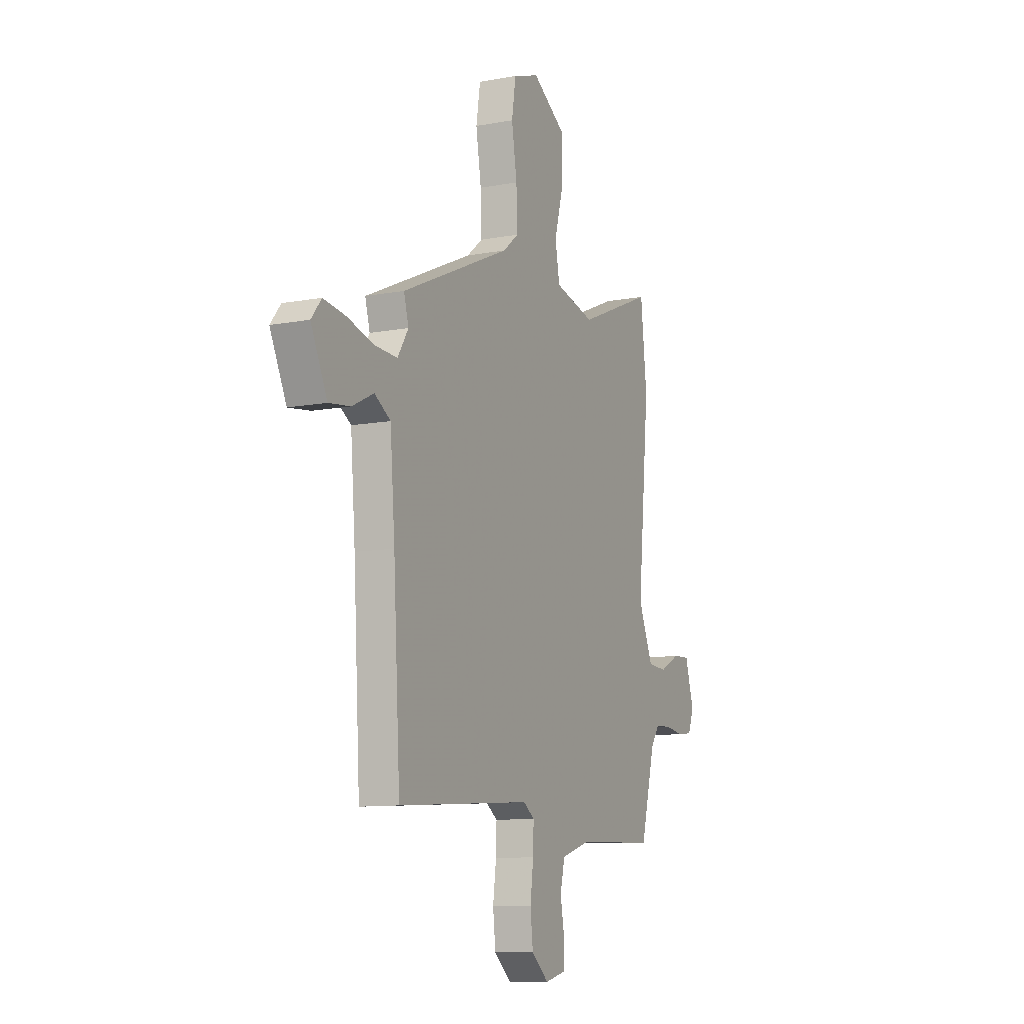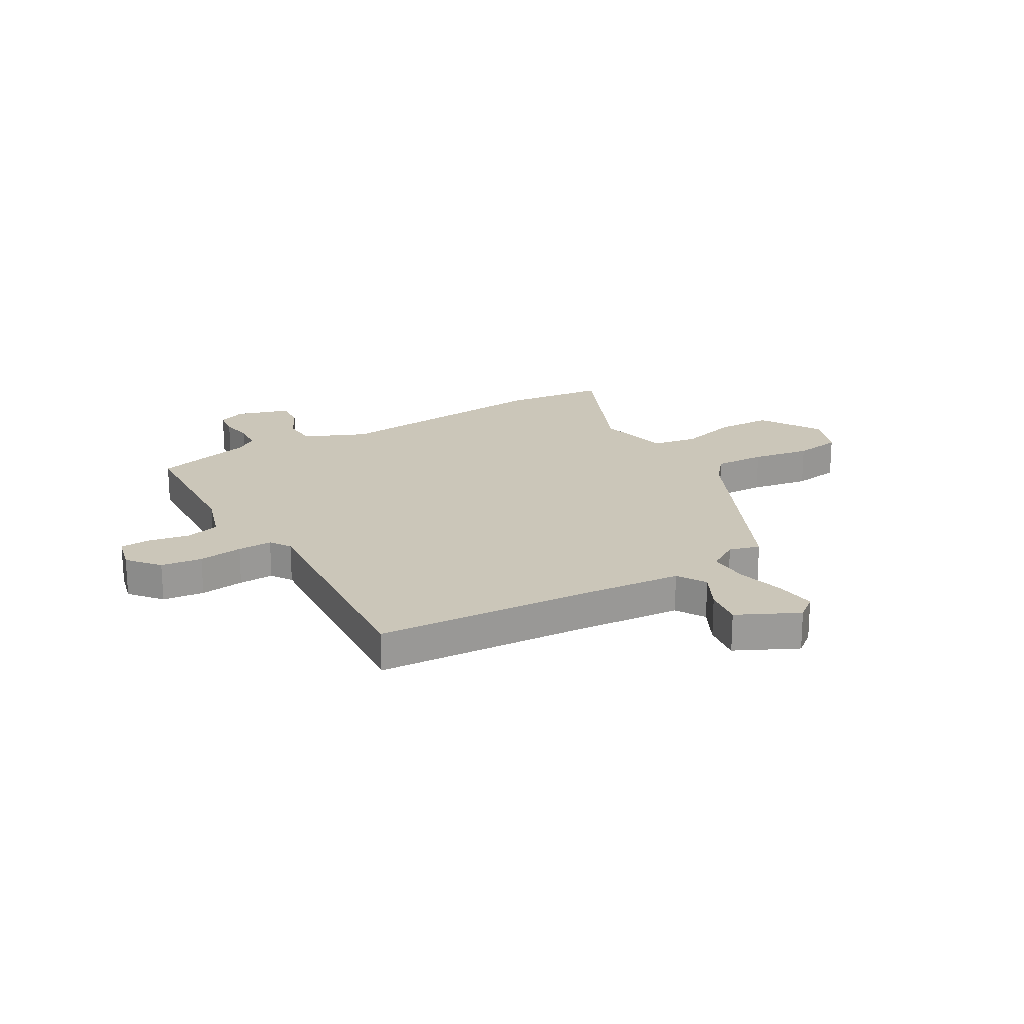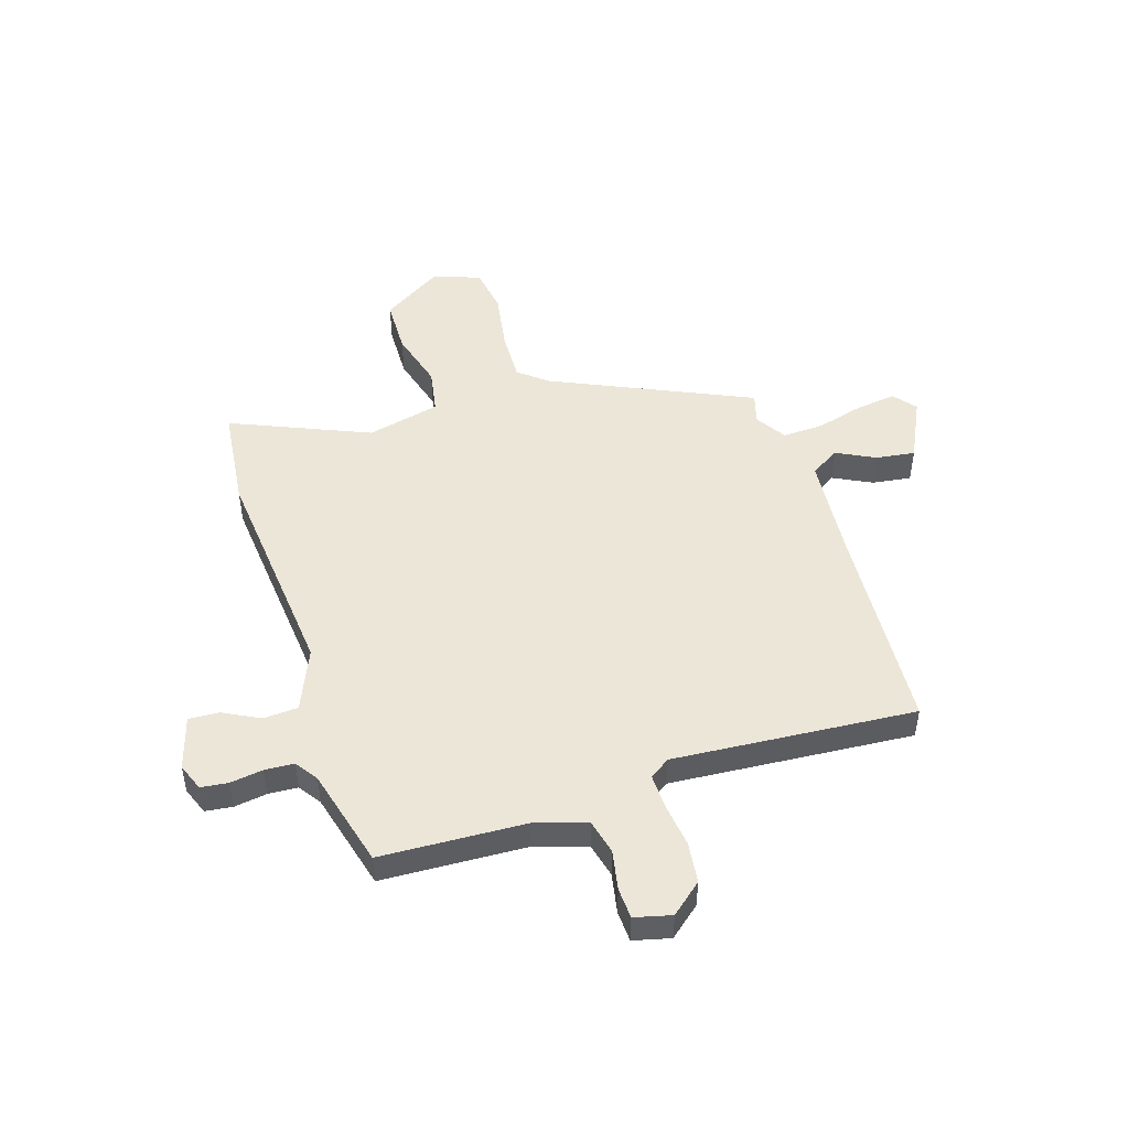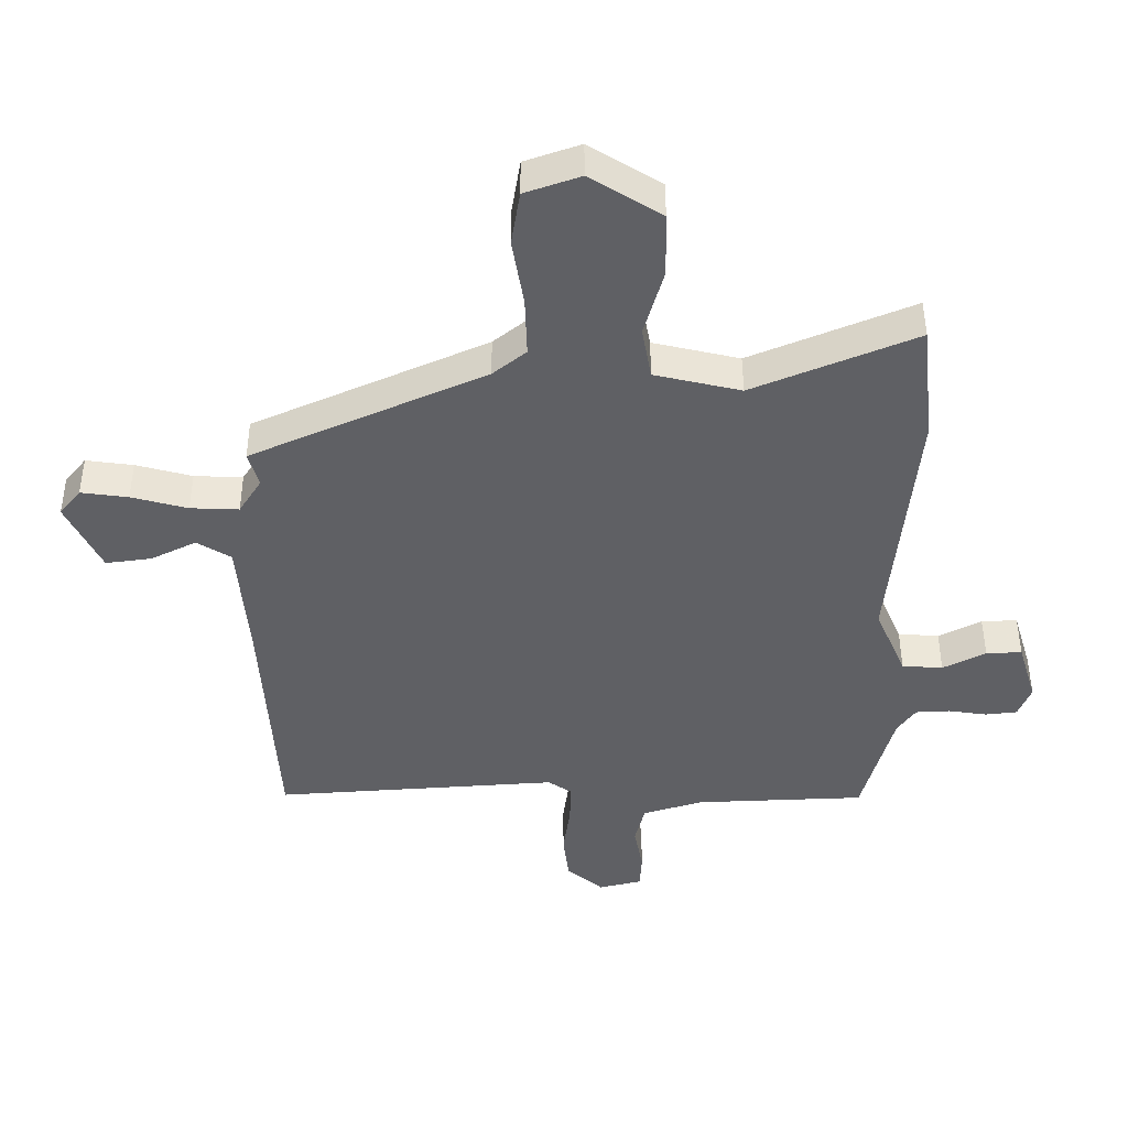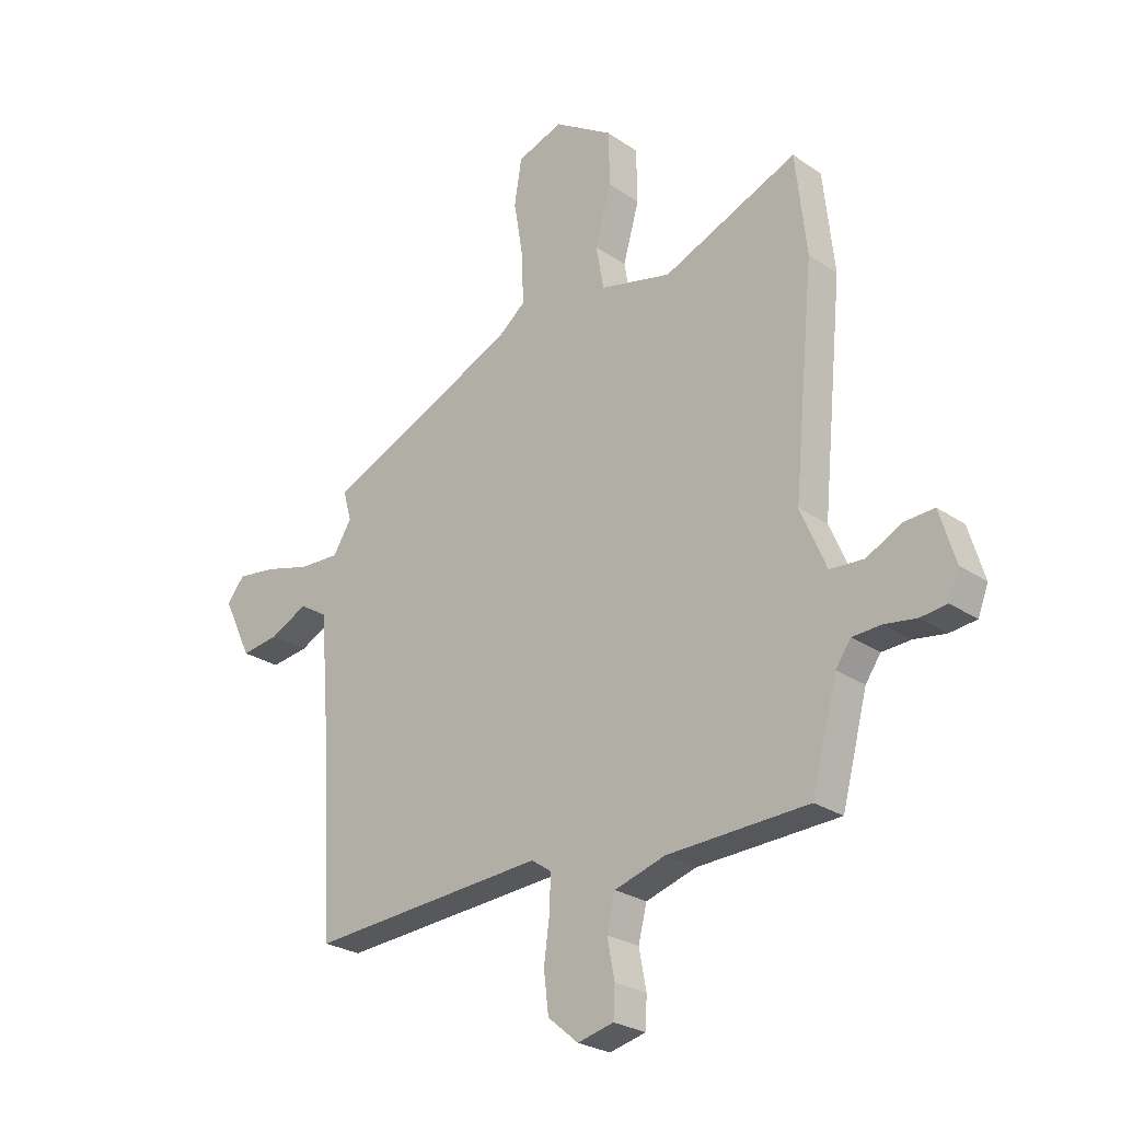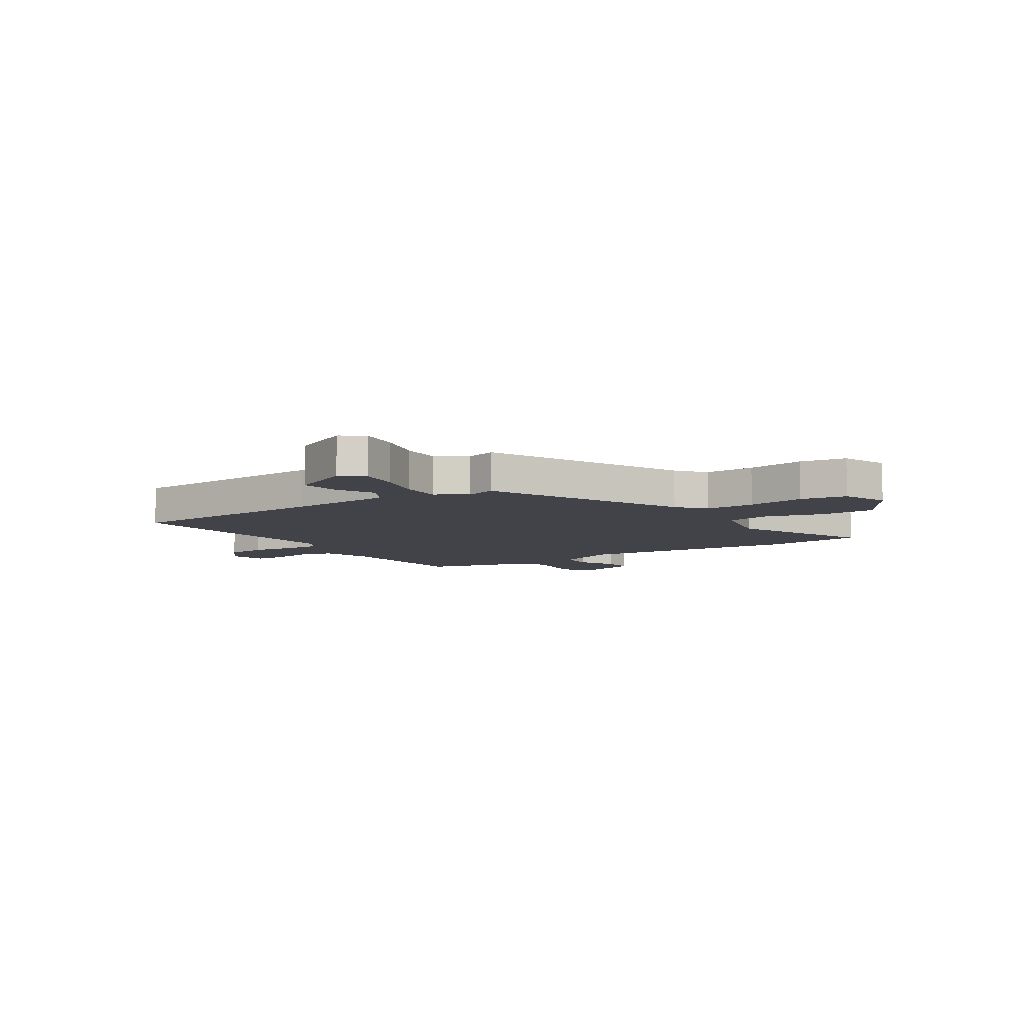
<metadata>
{"format":"obj","ext":"obj","renderer":"f3d","projection":"perspective","resolution":1024,"background":"white","views":[{"elev":-10.6,"azim":-64.8,"up":"+Z"},{"elev":21.0,"azim":-119.9,"up":"+Y"},{"elev":48.8,"azim":162.5,"up":"+Y"},{"elev":46.6,"azim":-0.1,"up":"+Z"},{"elev":-25.7,"azim":42.6,"up":"+Z"},{"elev":-7.6,"azim":-56.3,"up":"+Y"}]}
</metadata>
<code>
v -0.508 0.07 -0.495
v -0.531 0.07 -0.101
v -0.547 0.07 0.098
v -0.601 0.07 0.131
v -0.673 0.07 0.095
v -0.746 0.07 0.085
v -0.801 0.07 0.199
v -0.767 0.07 0.241
v -0.692 0.07 0.231
v -0.603 0.07 0.207
v -0.526 0.07 0.204
v -0.49 0.07 0.261
v -0.506 0.07 0.318
v -0.135 0.07 0.485
v -0.082 0.07 0.528
v -0.085 0.07 0.623
v -0.103 0.07 0.732
v -0.089 0.07 0.819
v -0.001 0.07 0.85
v 0.112 0.07 0.779
v 0.114 0.07 0.676
v 0.083 0.07 0.567
v 0.098 0.07 0.483
v 0.235 0.07 0.451
v 0.493 0.07 0.56
v 0.514 0.07 0.369
v 0.474 0.07 -0.047
v 0.523 0.07 -0.162
v 0.588 0.07 -0.166
v 0.656 0.07 -0.131
v 0.713 0.07 -0.128
v 0.743 0.07 -0.227
v 0.723 0.07 -0.278
v 0.672 0.07 -0.284
v 0.611 0.07 -0.275
v 0.556 0.07 -0.278
v 0.527 0.07 -0.32
v 0.478 0.07 -0.505
v 0.208 0.07 -0.517
v 0.111 0.07 -0.547
v 0.095 0.07 -0.612
v 0.109 0.07 -0.686
v 0.106 0.07 -0.744
v 0.037 0.07 -0.761
v -0.021 0.07 -0.712
v -0.03 0.07 -0.635
v -0.019 0.07 -0.553
v -0.017 0.07 -0.488
v -0.055 0.07 -0.462
v -0.508 0 -0.495
v -0.531 0 -0.101
v -0.547 0 0.098
v -0.601 0 0.131
v -0.673 0 0.095
v -0.746 0 0.085
v -0.801 0 0.199
v -0.767 0 0.241
v -0.692 0 0.231
v -0.603 0 0.207
v -0.526 0 0.204
v -0.49 0 0.261
v -0.506 0 0.318
v -0.135 0 0.485
v -0.082 0 0.528
v -0.085 0 0.623
v -0.103 0 0.732
v -0.089 0 0.819
v -0.001 0 0.85
v 0.112 0 0.779
v 0.114 0 0.676
v 0.083 0 0.567
v 0.098 0 0.483
v 0.235 0 0.451
v 0.493 0 0.56
v 0.514 0 0.369
v 0.474 0 -0.047
v 0.523 0 -0.162
v 0.588 0 -0.166
v 0.656 0 -0.131
v 0.713 0 -0.128
v 0.743 0 -0.227
v 0.723 0 -0.278
v 0.672 0 -0.284
v 0.611 0 -0.275
v 0.556 0 -0.278
v 0.527 0 -0.32
v 0.478 0 -0.505
v 0.208 0 -0.517
v 0.111 0 -0.547
v 0.095 0 -0.612
v 0.109 0 -0.686
v 0.106 0 -0.744
v 0.037 0 -0.761
v -0.021 0 -0.712
v -0.03 0 -0.635
v -0.019 0 -0.553
v -0.017 0 -0.488
v -0.055 0 -0.462
f 45 46 47
f 44 45 47
f 43 44 47
f 42 43 47
f 41 42 47
f 40 41 47 48
f 39 40 48 49
f 37 38 39 49
f 33 34 35
f 32 33 35
f 31 32 35
f 30 31 35
f 29 30 35
f 28 29 35 36
f 49 1 2
f 37 49 2
f 36 37 2
f 28 36 2
f 27 28 2
f 20 21 22
f 19 20 22
f 18 19 22
f 17 18 22
f 16 17 22
f 15 16 22 23
f 14 15 23
f 14 23 24
f 13 14 24
f 12 13 24
f 8 9 10
f 7 8 10
f 6 7 10
f 5 6 10
f 4 5 10
f 3 4 10 11
f 27 2 3
f 26 27 3
f 25 26 3
f 24 25 3
f 3 11 12 24
f 96 95 94
f 96 94 93
f 96 93 92
f 96 92 91
f 96 91 90
f 97 96 90 89
f 98 97 89 88
f 98 88 87 86
f 84 83 82
f 84 82 81
f 84 81 80
f 84 80 79
f 84 79 78
f 85 84 78 77
f 51 50 98
f 51 98 86
f 51 86 85
f 51 85 77
f 51 77 76
f 71 70 69
f 71 69 68
f 71 68 67
f 71 67 66
f 71 66 65
f 72 71 65 64
f 72 64 63
f 73 72 63
f 73 63 62
f 73 62 61
f 59 58 57
f 59 57 56
f 59 56 55
f 59 55 54
f 59 54 53
f 60 59 53 52
f 52 51 76
f 52 76 75
f 52 75 74
f 52 74 73
f 73 61 60 52
f 1 50 51 2
f 2 51 52 3
f 3 52 53 4
f 4 53 54 5
f 5 54 55 6
f 6 55 56 7
f 7 56 57 8
f 8 57 58 9
f 9 58 59 10
f 10 59 60 11
f 11 60 61 12
f 12 61 62 13
f 13 62 63 14
f 14 63 64 15
f 15 64 65 16
f 16 65 66 17
f 17 66 67 18
f 18 67 68 19
f 19 68 69 20
f 20 69 70 21
f 21 70 71 22
f 22 71 72 23
f 23 72 73 24
f 24 73 74 25
f 25 74 75 26
f 26 75 76 27
f 27 76 77 28
f 28 77 78 29
f 29 78 79 30
f 30 79 80 31
f 31 80 81 32
f 32 81 82 33
f 33 82 83 34
f 34 83 84 35
f 35 84 85 36
f 36 85 86 37
f 37 86 87 38
f 38 87 88 39
f 39 88 89 40
f 40 89 90 41
f 41 90 91 42
f 42 91 92 43
f 43 92 93 44
f 44 93 94 45
f 45 94 95 46
f 46 95 96 47
f 47 96 97 48
f 48 97 98 49
f 49 98 50 1

</code>
